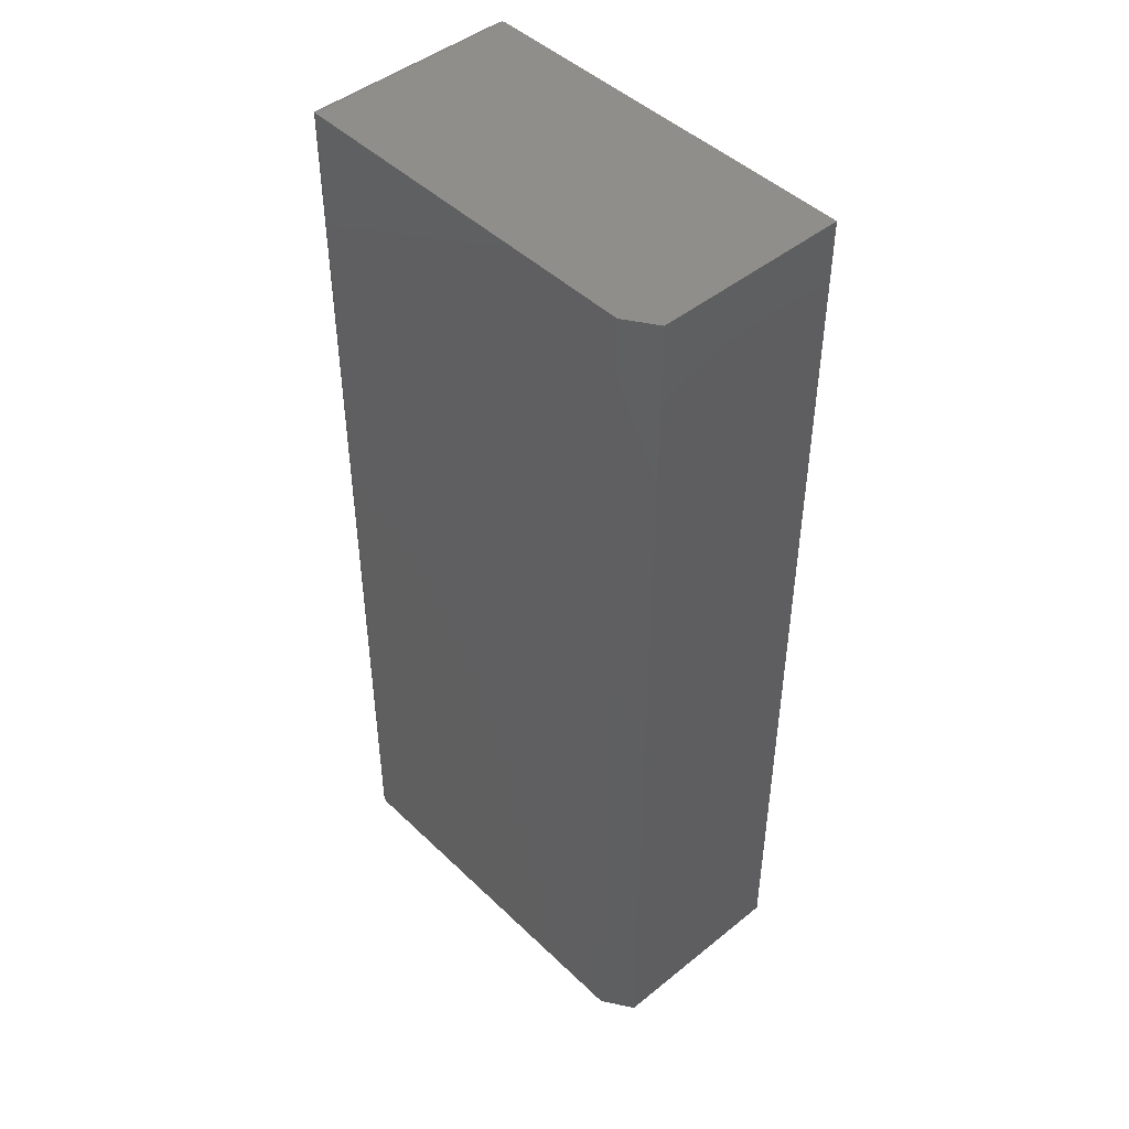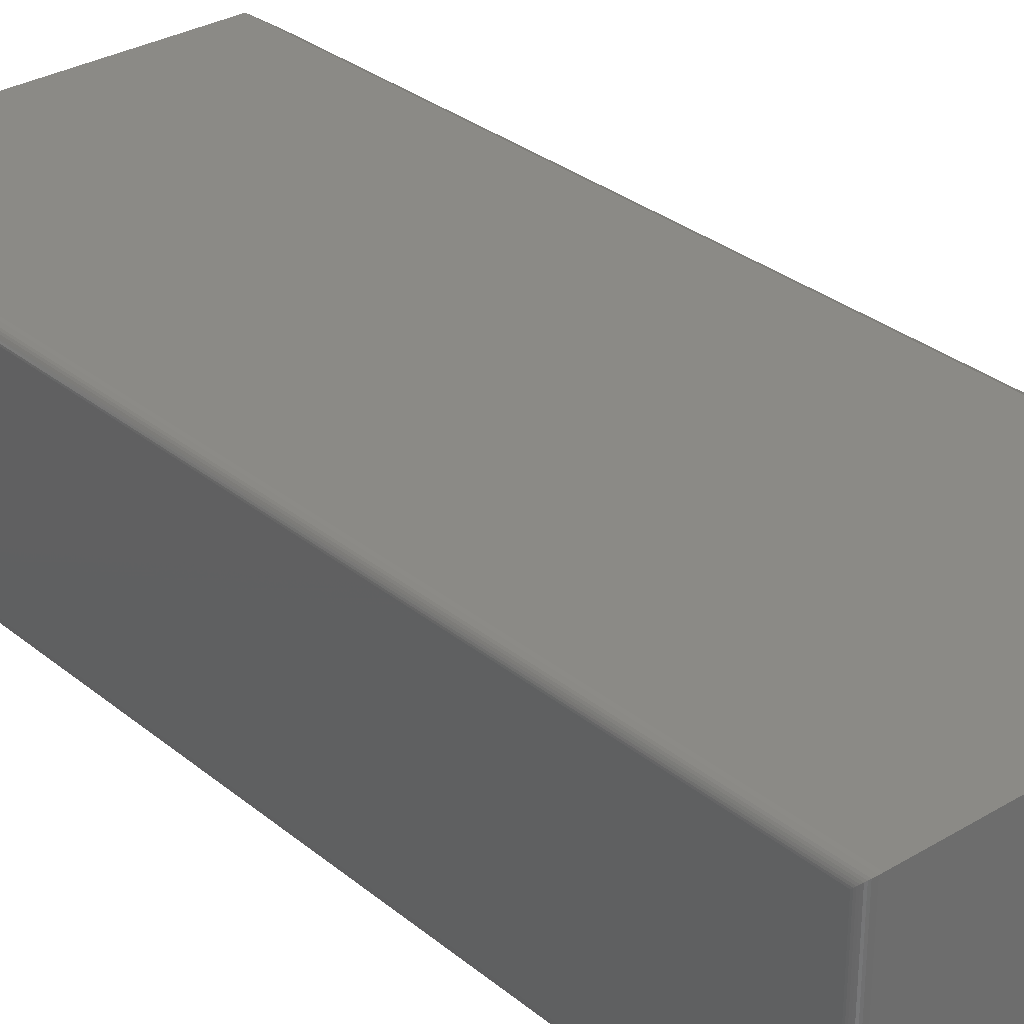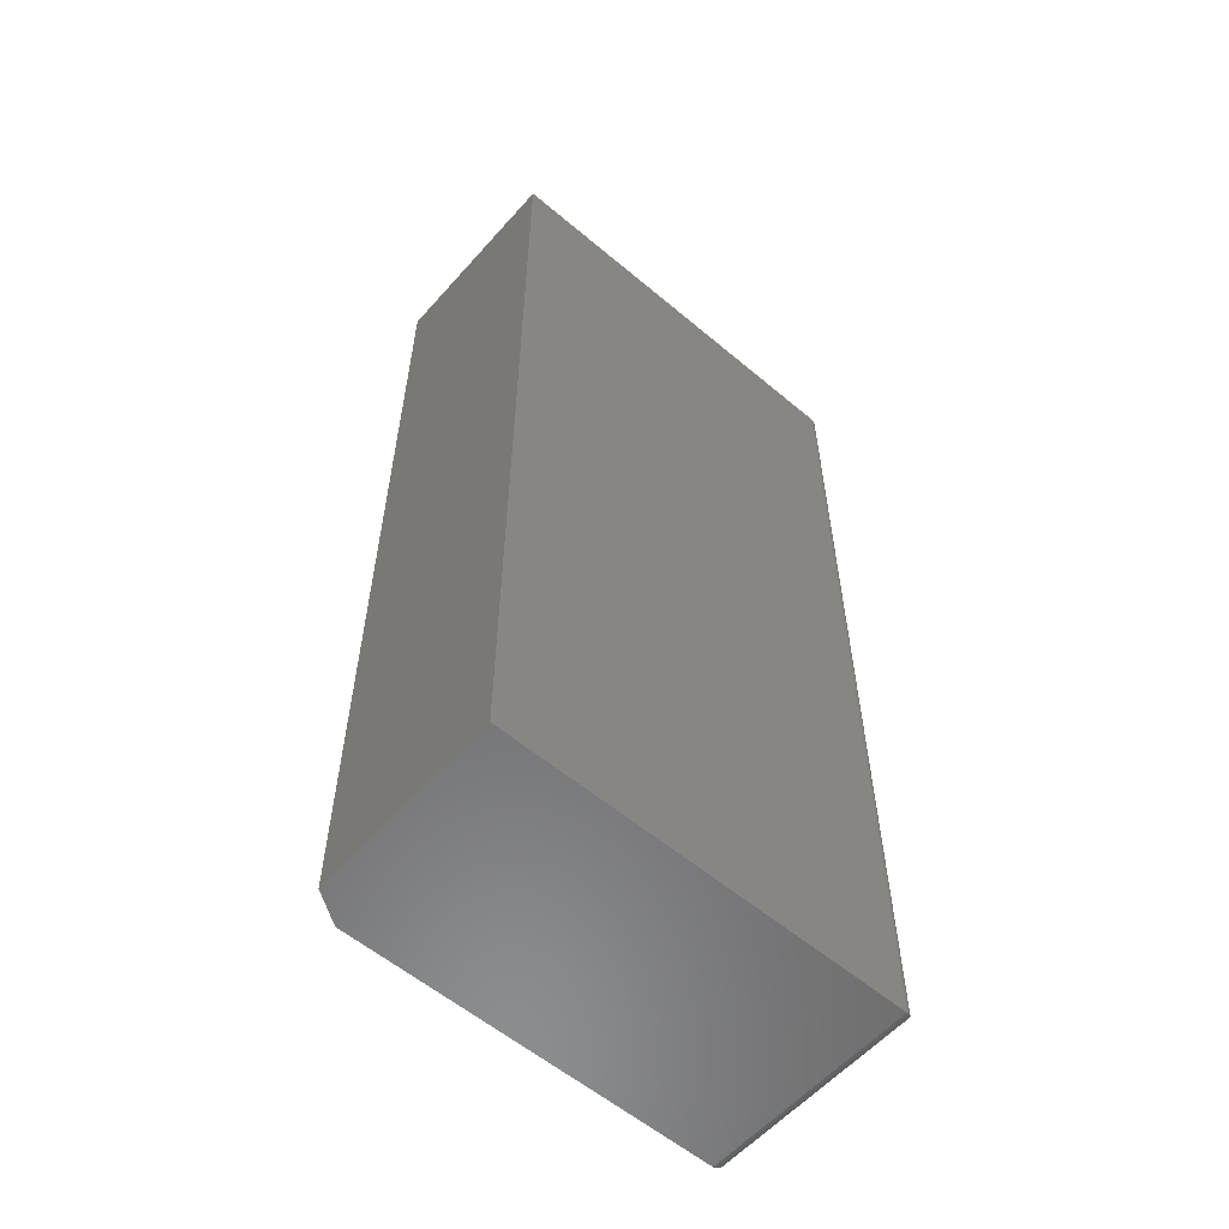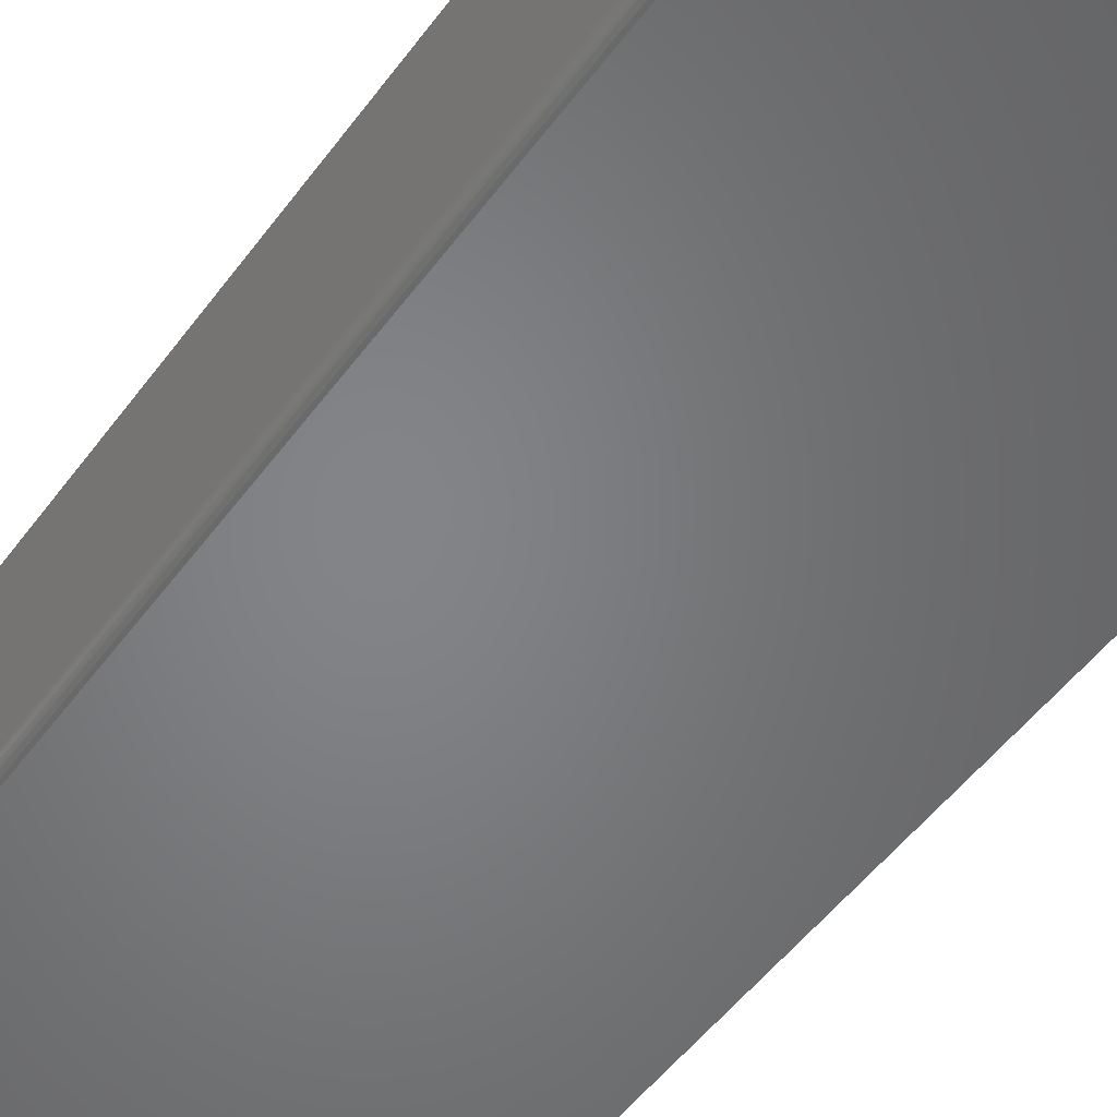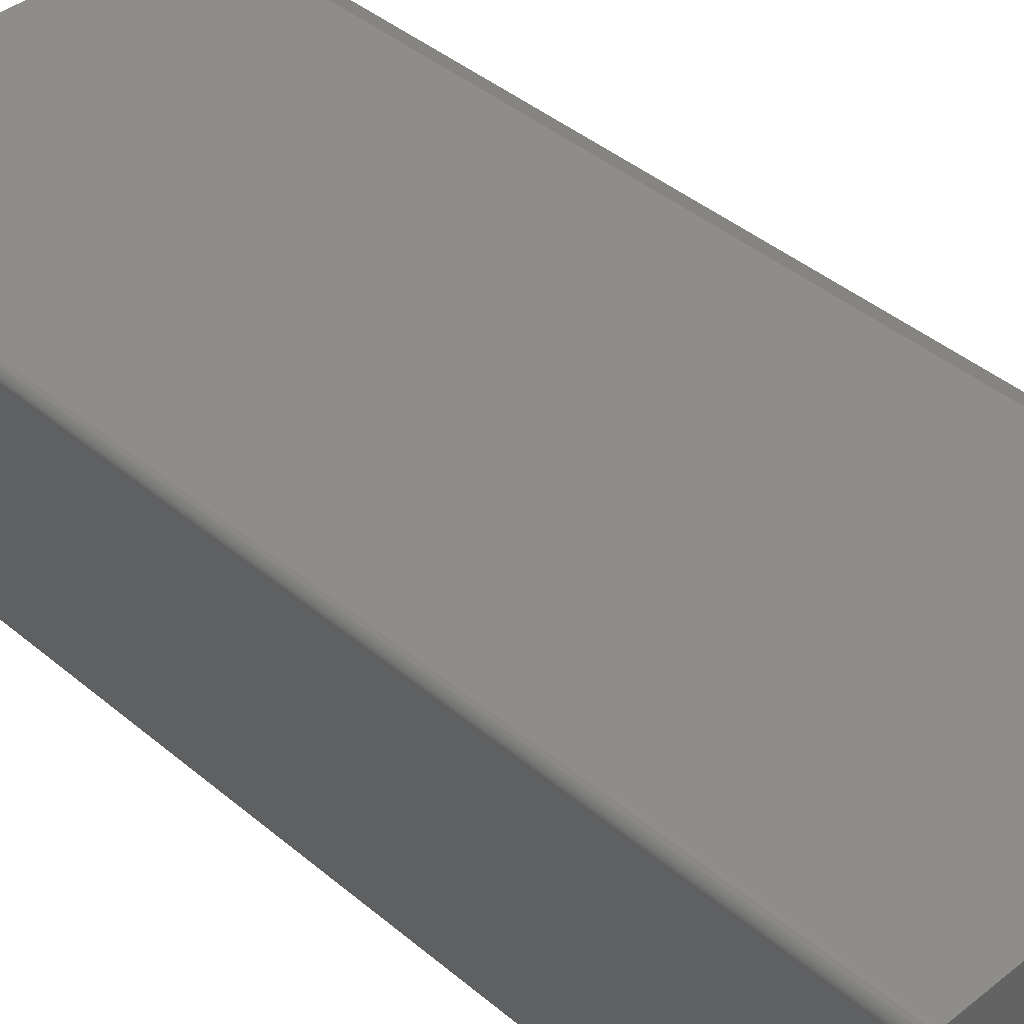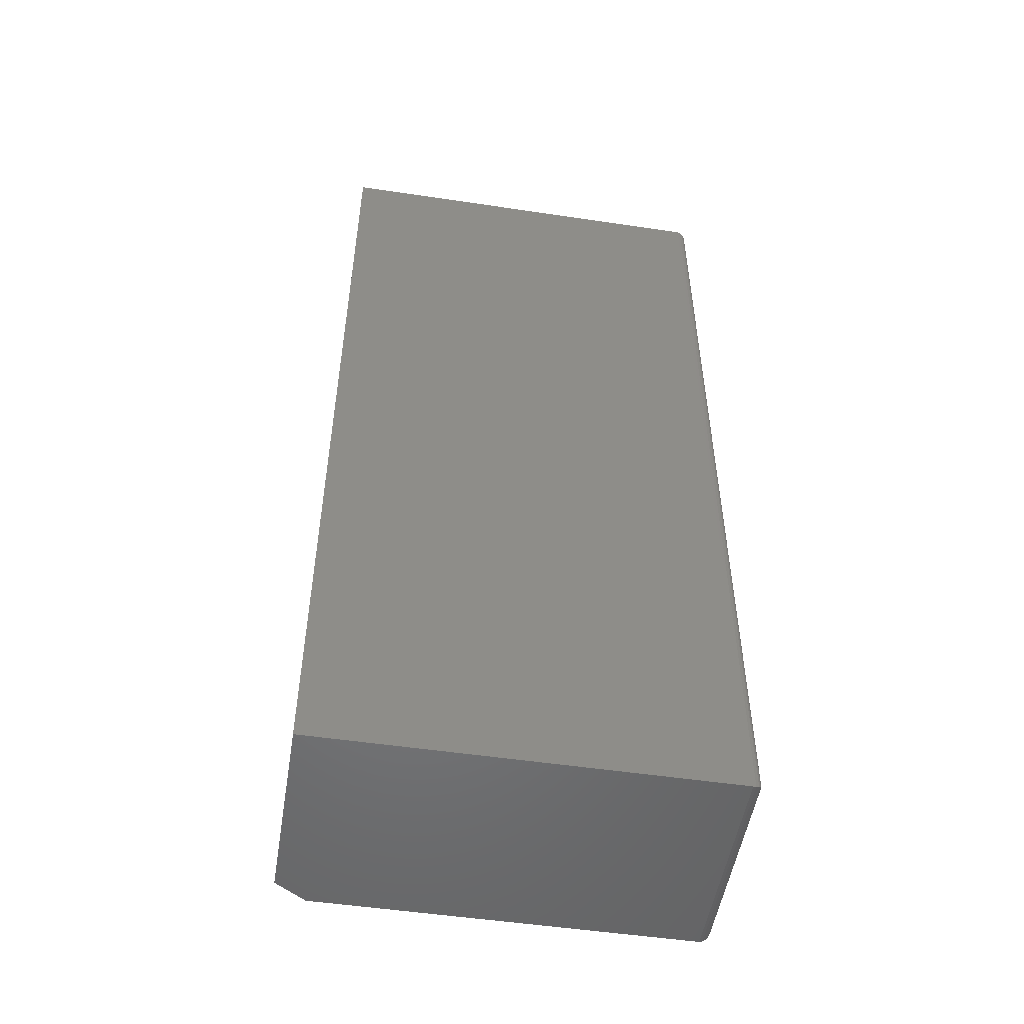
<metadata>
{"format":"stl","ext":"stl","renderer":"f3d","projection":"perspective","resolution":1024,"background":"white","views":[{"elev":46.1,"azim":-132.6,"up":"+Z"},{"elev":30.7,"azim":139.3,"up":"+Y"},{"elev":-57.7,"azim":-41.1,"up":"+Z"},{"elev":-51.9,"azim":144.5,"up":"+Y"},{"elev":41.0,"azim":135.7,"up":"+Y"},{"elev":-51.6,"azim":-9.2,"up":"+Z"}]}
</metadata>
<code>
# stl→obj: 42 verts, 80 faces
v -0.1405 0.1641 0.007895
v -0.1405 0.1641 0.7421
v 0.144 0.1641 0.007895
v 0.144 0.1641 0.7421
v -0.164 0.1484 0.7421
v -0.164 4.382e-19 0.7421
v 0.144 1.753e-17 0.7421
v -0.164 0.1484 0.007895
v -0.164 4.382e-19 0.007895
v 0.144 1.06e-17 0.007895
v 0.1518 0.1562 0.01571
v 0.1518 0.1562 0.7343
v 0.1518 0.007812 0.01571
v 0.1518 0.007812 0.7343
v 0.1517 0.1575 0.01446
v 0.1517 0.1575 0.7355
v 0.1462 0.1637 0.00821
v 0.1485 0.1627 0.7407
v 0.1485 0.1627 0.0093
v 0.1494 0.1619 0.7399
v 0.1494 0.1619 0.0101
v 0.1503 0.1609 0.7389
v 0.1503 0.1609 0.01105
v 0.1509 0.1598 0.7379
v 0.1509 0.1598 0.01211
v 0.1514 0.1587 0.7367
v 0.1514 0.1587 0.01327
v 0.1462 0.1637 0.7418
v 0.1517 0.006565 0.01446
v 0.1462 0.0003152 0.00821
v 0.1485 0.001405 0.0093
v 0.1494 0.00221 0.0101
v 0.1503 0.003156 0.01105
v 0.1509 0.004218 0.01211
v 0.1514 0.005378 0.01327
v 0.1517 0.006565 0.7355
v 0.1514 0.005372 0.7367
v 0.1509 0.004218 0.7379
v 0.1503 0.003156 0.7389
v 0.1494 0.00221 0.7399
v 0.1485 0.001405 0.7407
v 0.1462 0.0003152 0.7418
f 1 2 3
f 3 2 4
f 5 6 2
f 2 6 7
f 2 7 4
f 8 1 9
f 9 1 3
f 9 3 10
f 5 8 6
f 6 8 9
f 2 1 5
f 5 1 8
f 9 10 6
f 6 10 7
f 11 12 13
f 13 12 14
f 12 15 16
f 12 11 15
f 17 18 19
f 18 20 19
f 19 20 21
f 20 22 21
f 21 22 23
f 22 24 23
f 23 24 25
f 24 26 25
f 25 26 27
f 26 16 27
f 27 16 15
f 3 4 17
f 17 4 28
f 17 28 18
f 11 29 15
f 11 13 29
f 30 19 31
f 19 21 31
f 31 21 32
f 21 23 32
f 32 23 33
f 23 25 33
f 33 25 34
f 25 27 34
f 34 27 35
f 27 15 35
f 35 15 29
f 10 3 30
f 30 3 17
f 30 17 19
f 13 36 29
f 13 14 36
f 36 37 29
f 29 37 35
f 37 38 35
f 35 38 34
f 38 39 34
f 34 39 33
f 39 40 33
f 33 40 32
f 40 41 32
f 32 41 31
f 41 42 31
f 7 10 42
f 42 10 30
f 42 30 31
f 14 16 36
f 14 12 16
f 16 26 36
f 36 26 37
f 26 24 37
f 37 24 38
f 24 22 38
f 38 22 39
f 22 20 39
f 39 20 40
f 20 18 40
f 40 18 41
f 18 28 41
f 4 7 28
f 28 7 42
f 28 42 41

</code>
